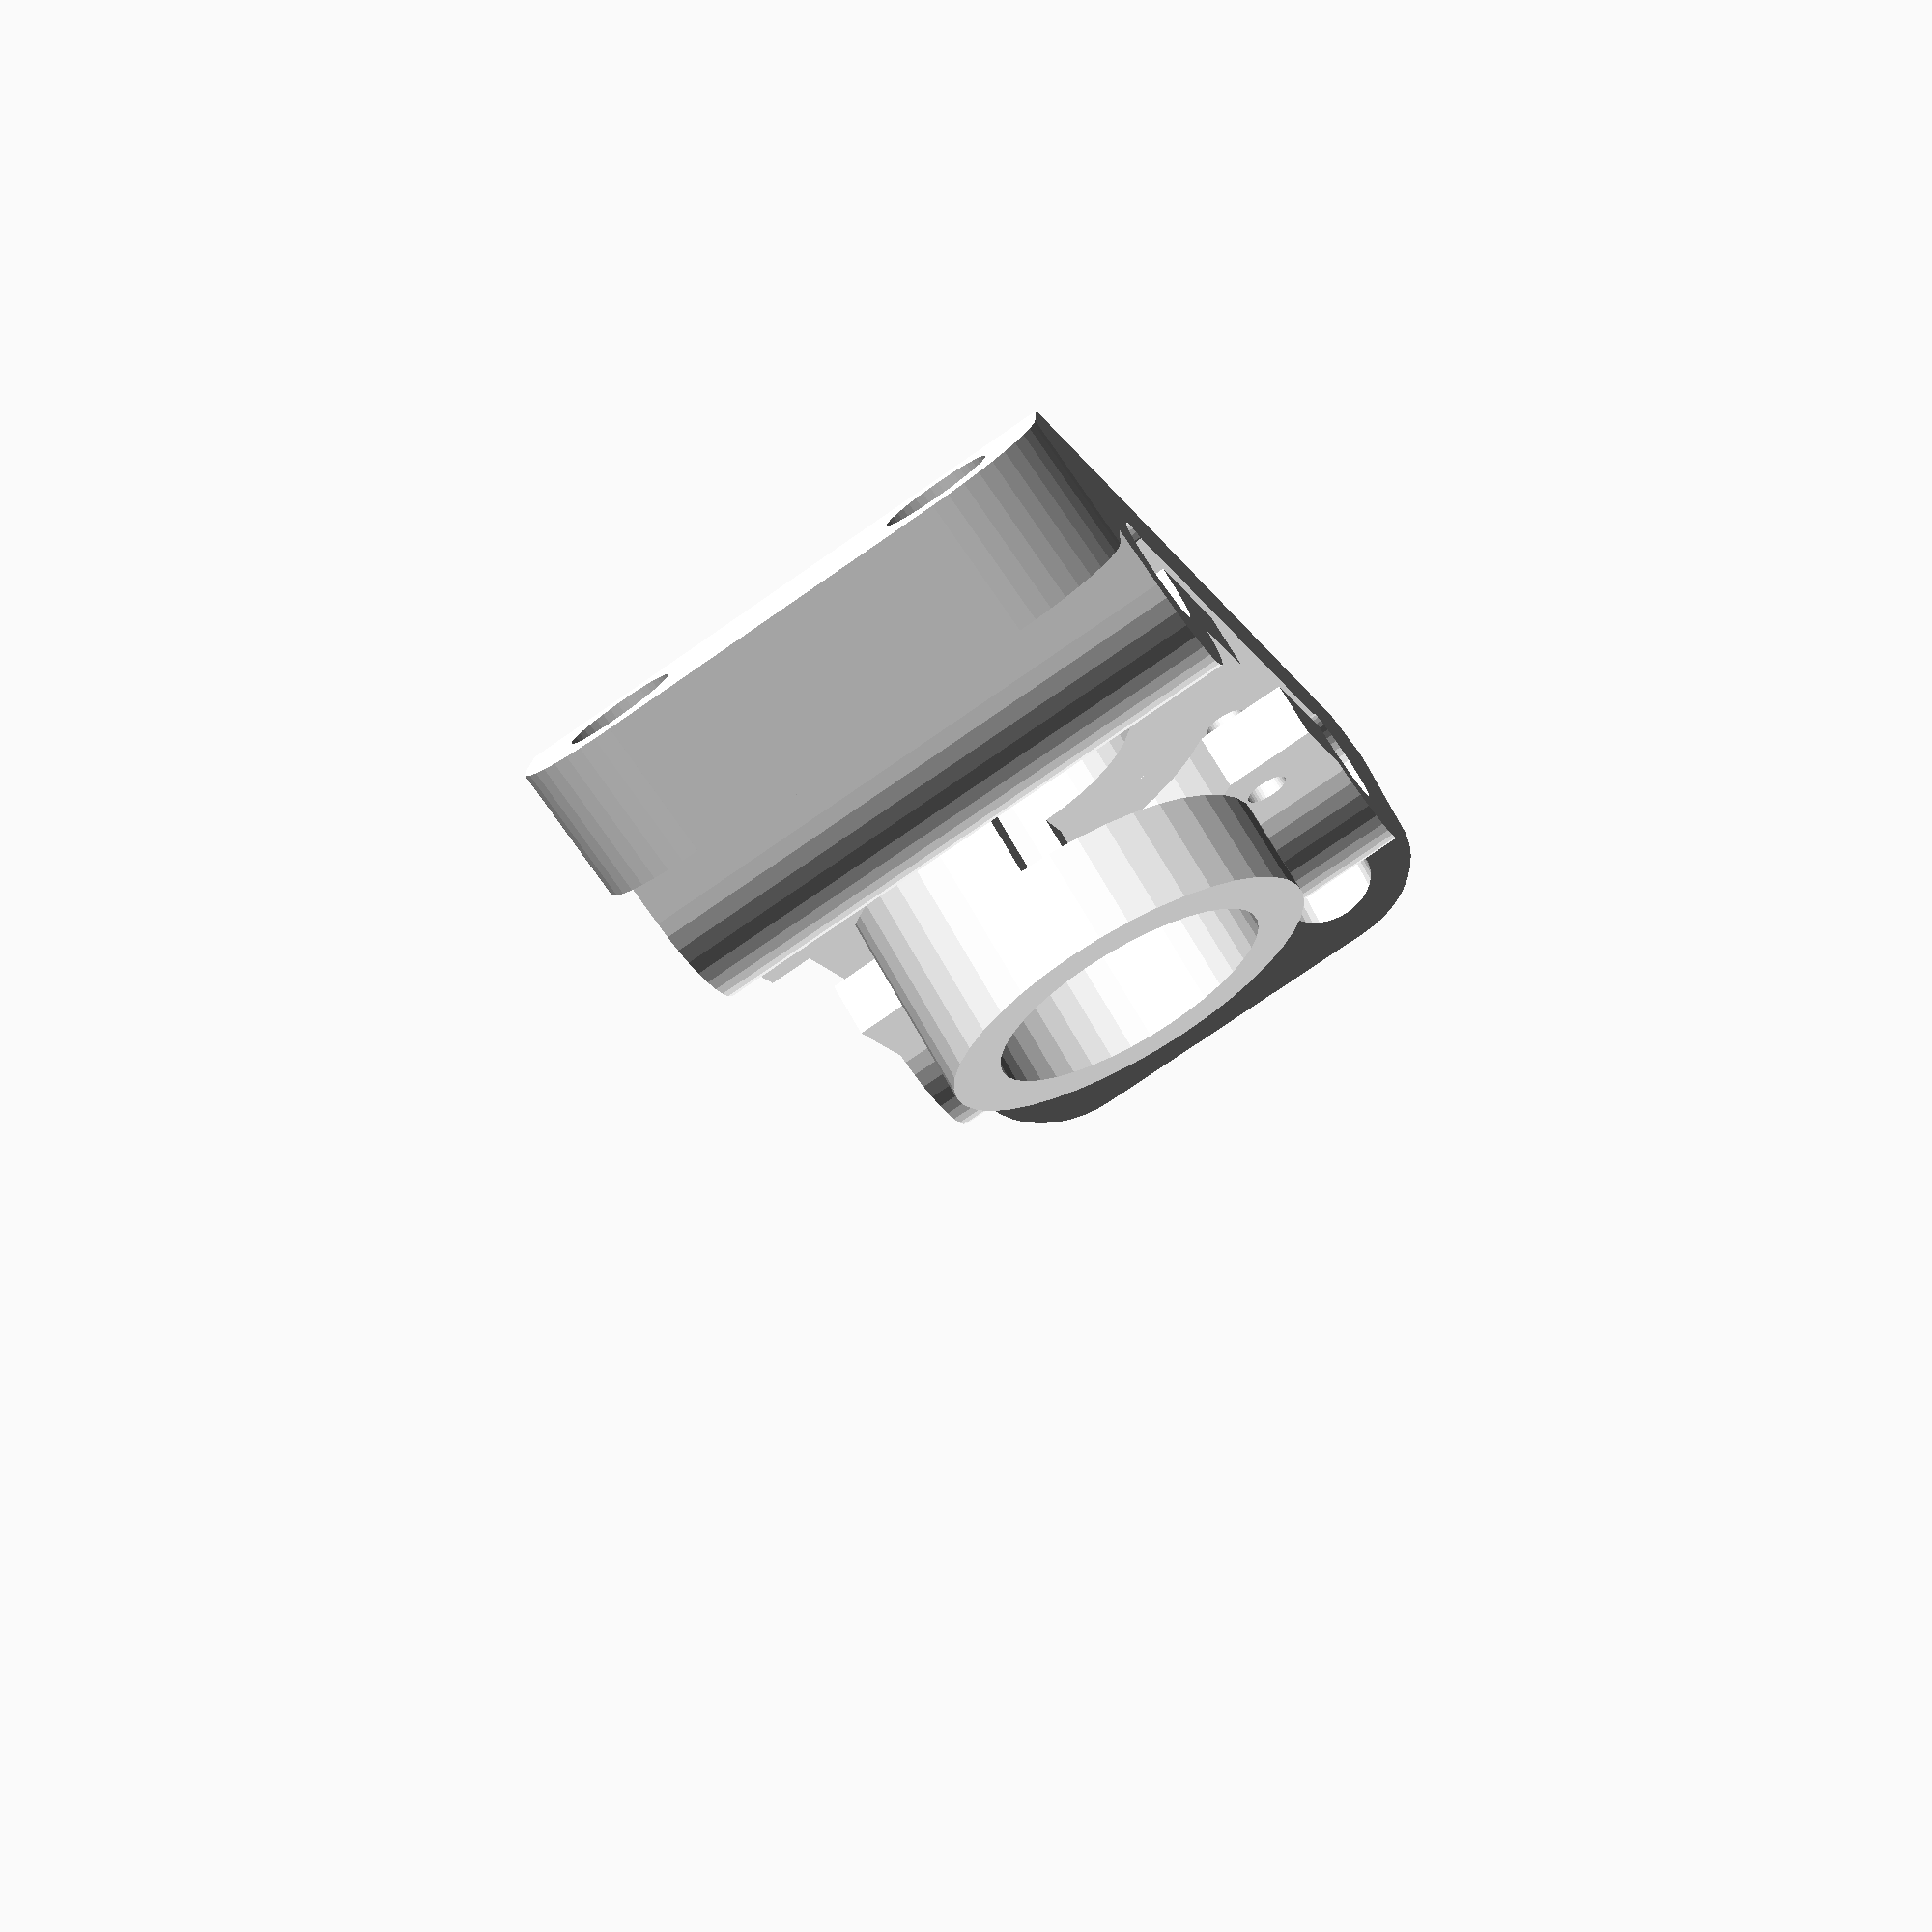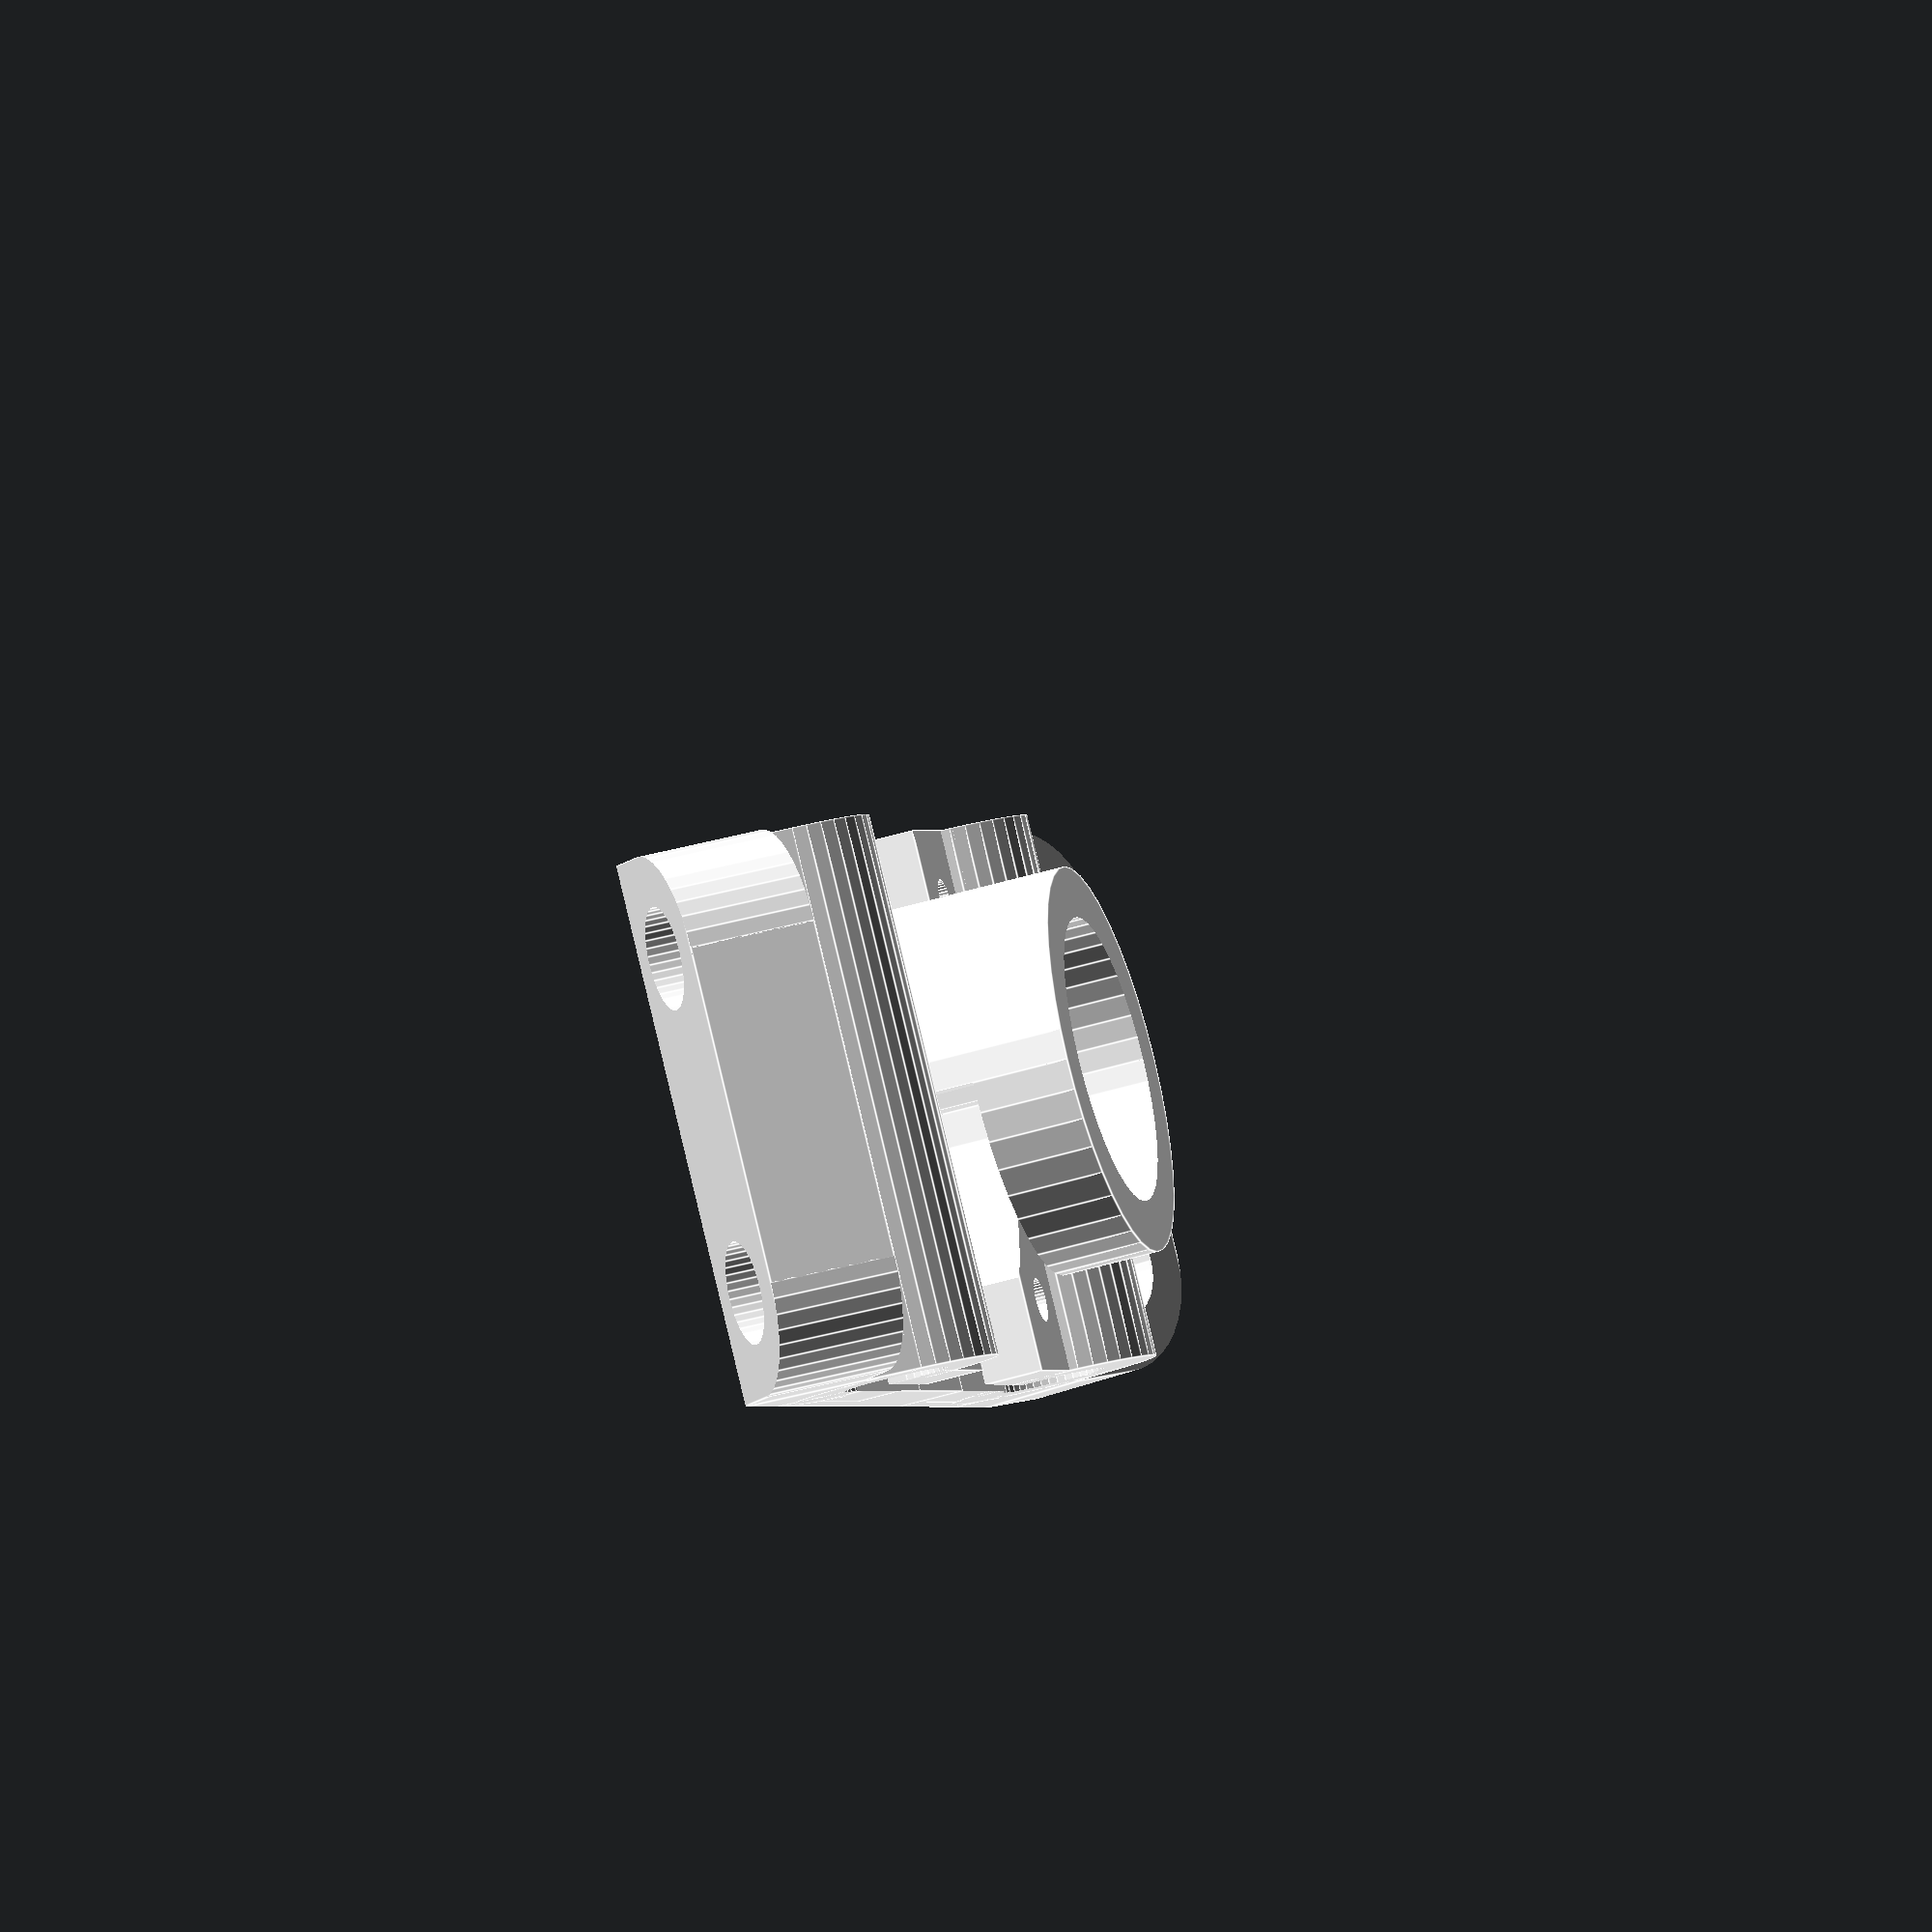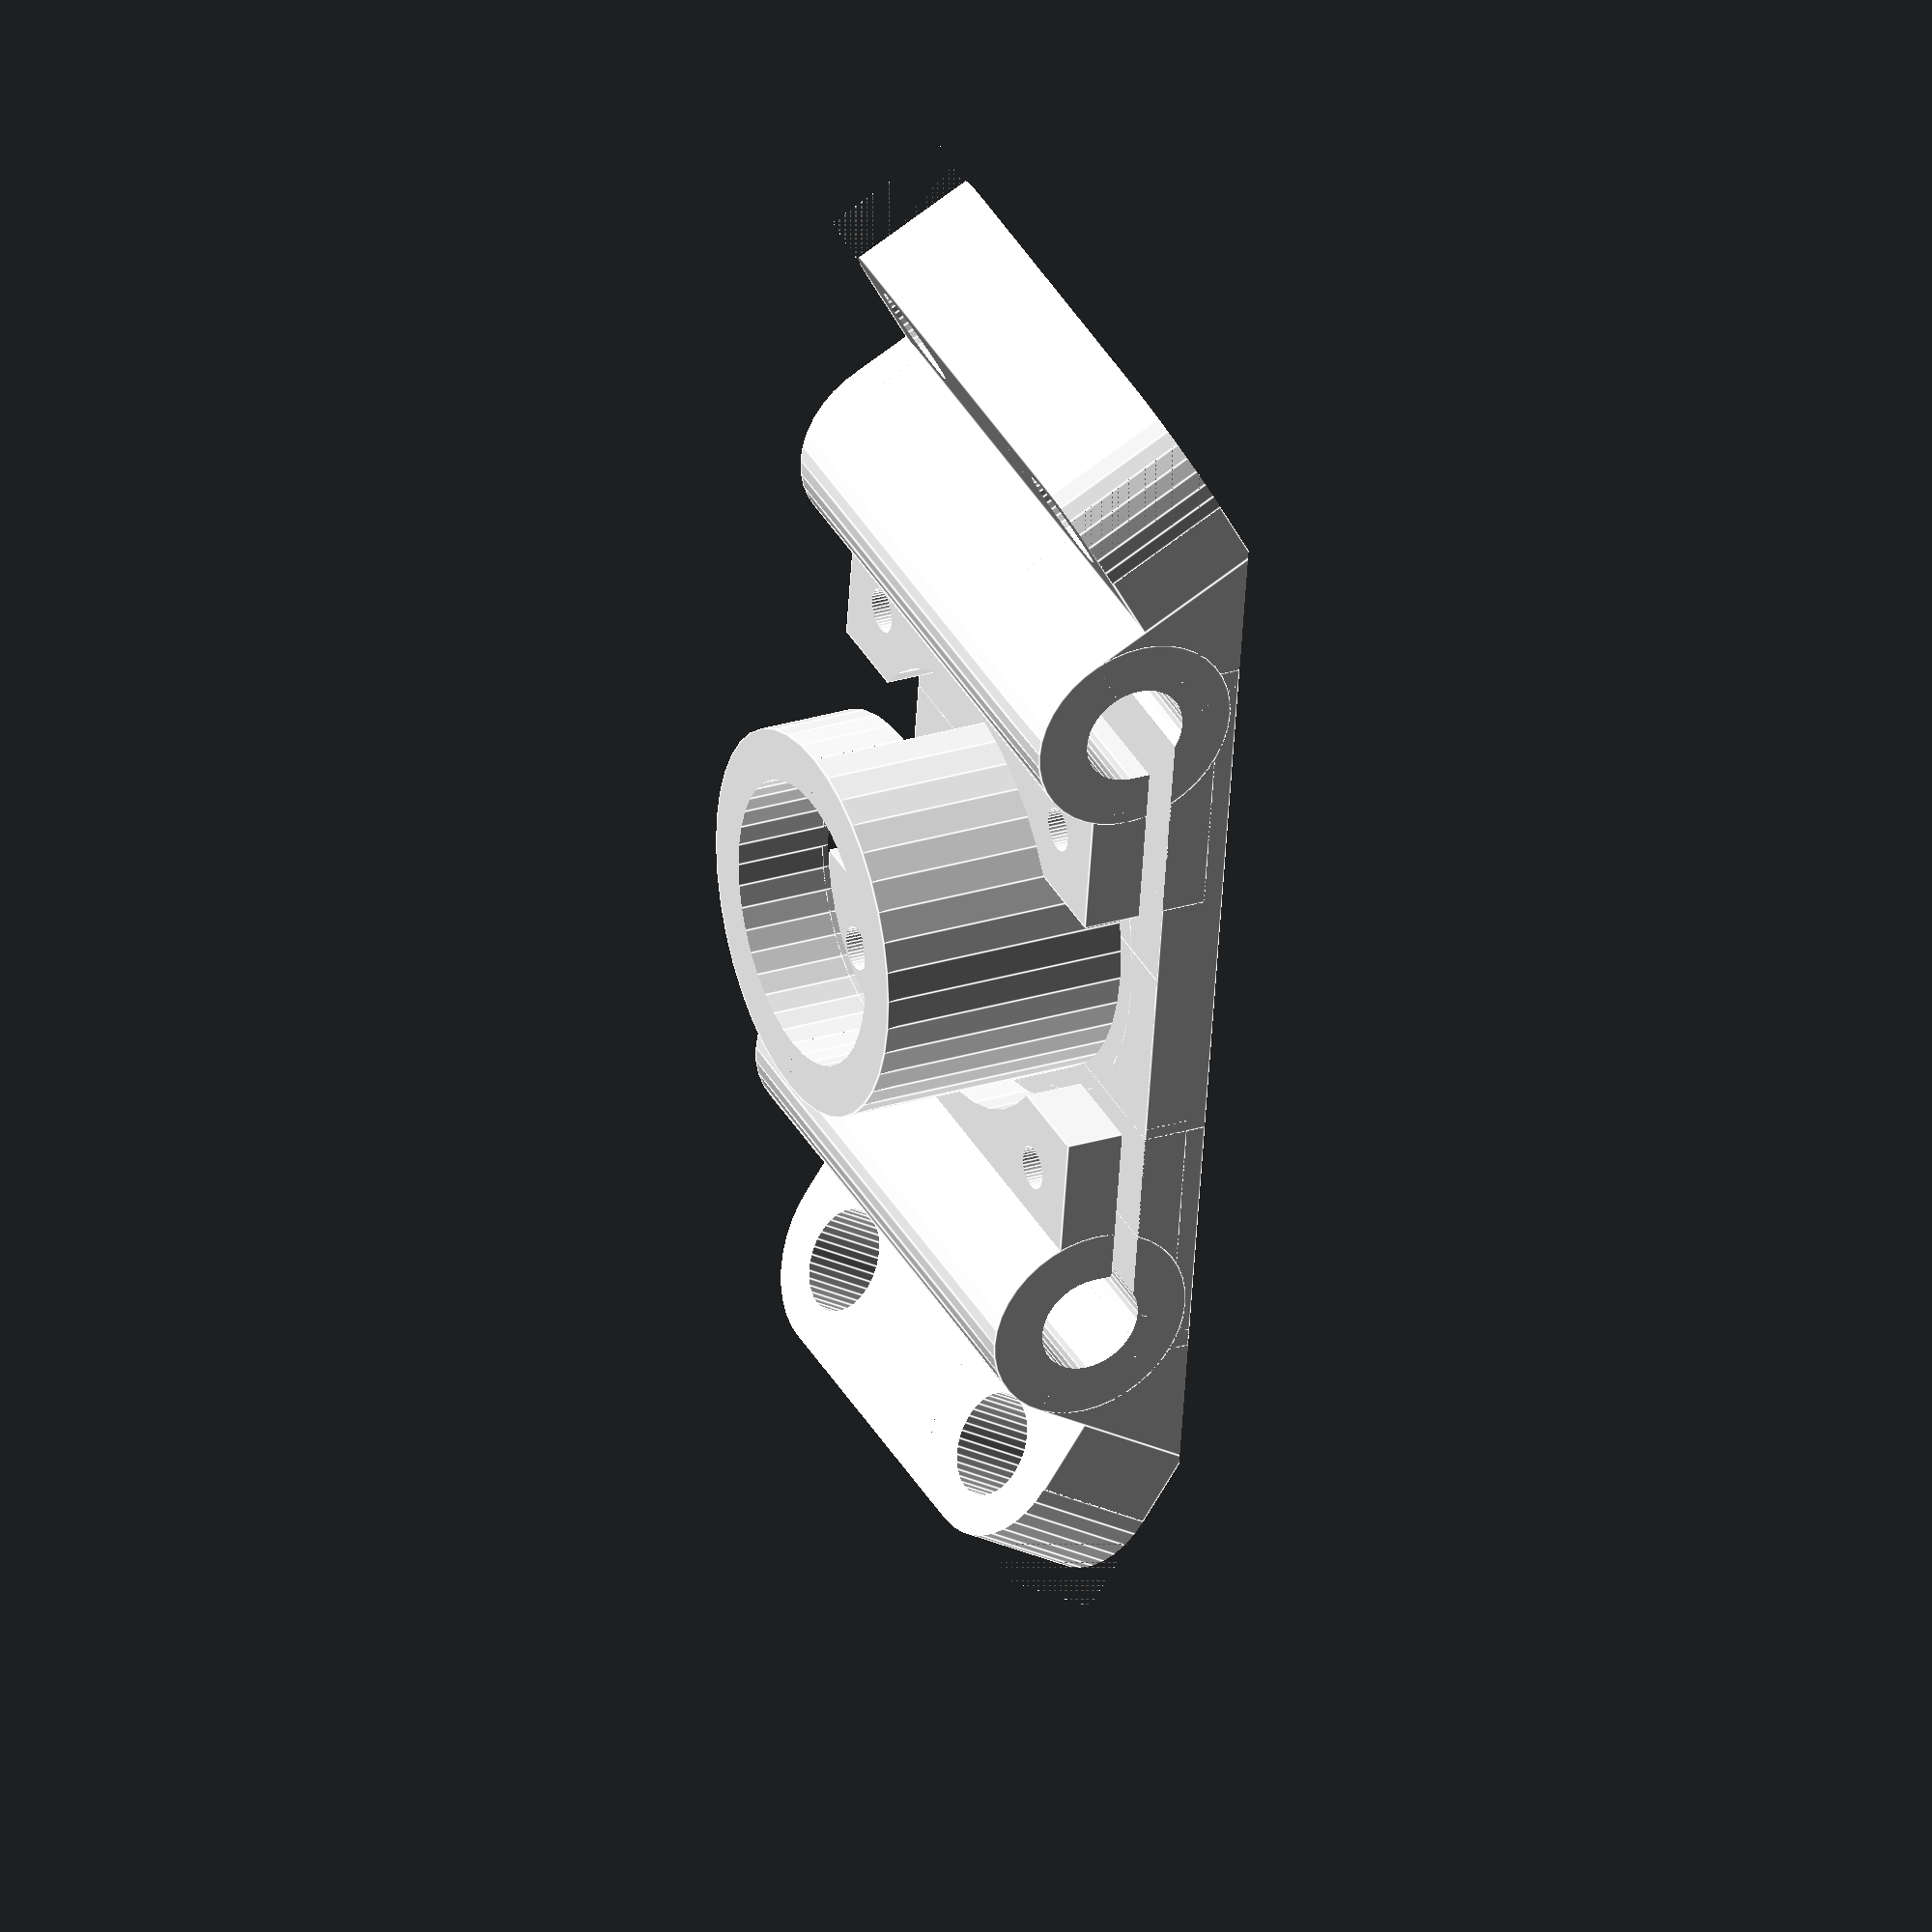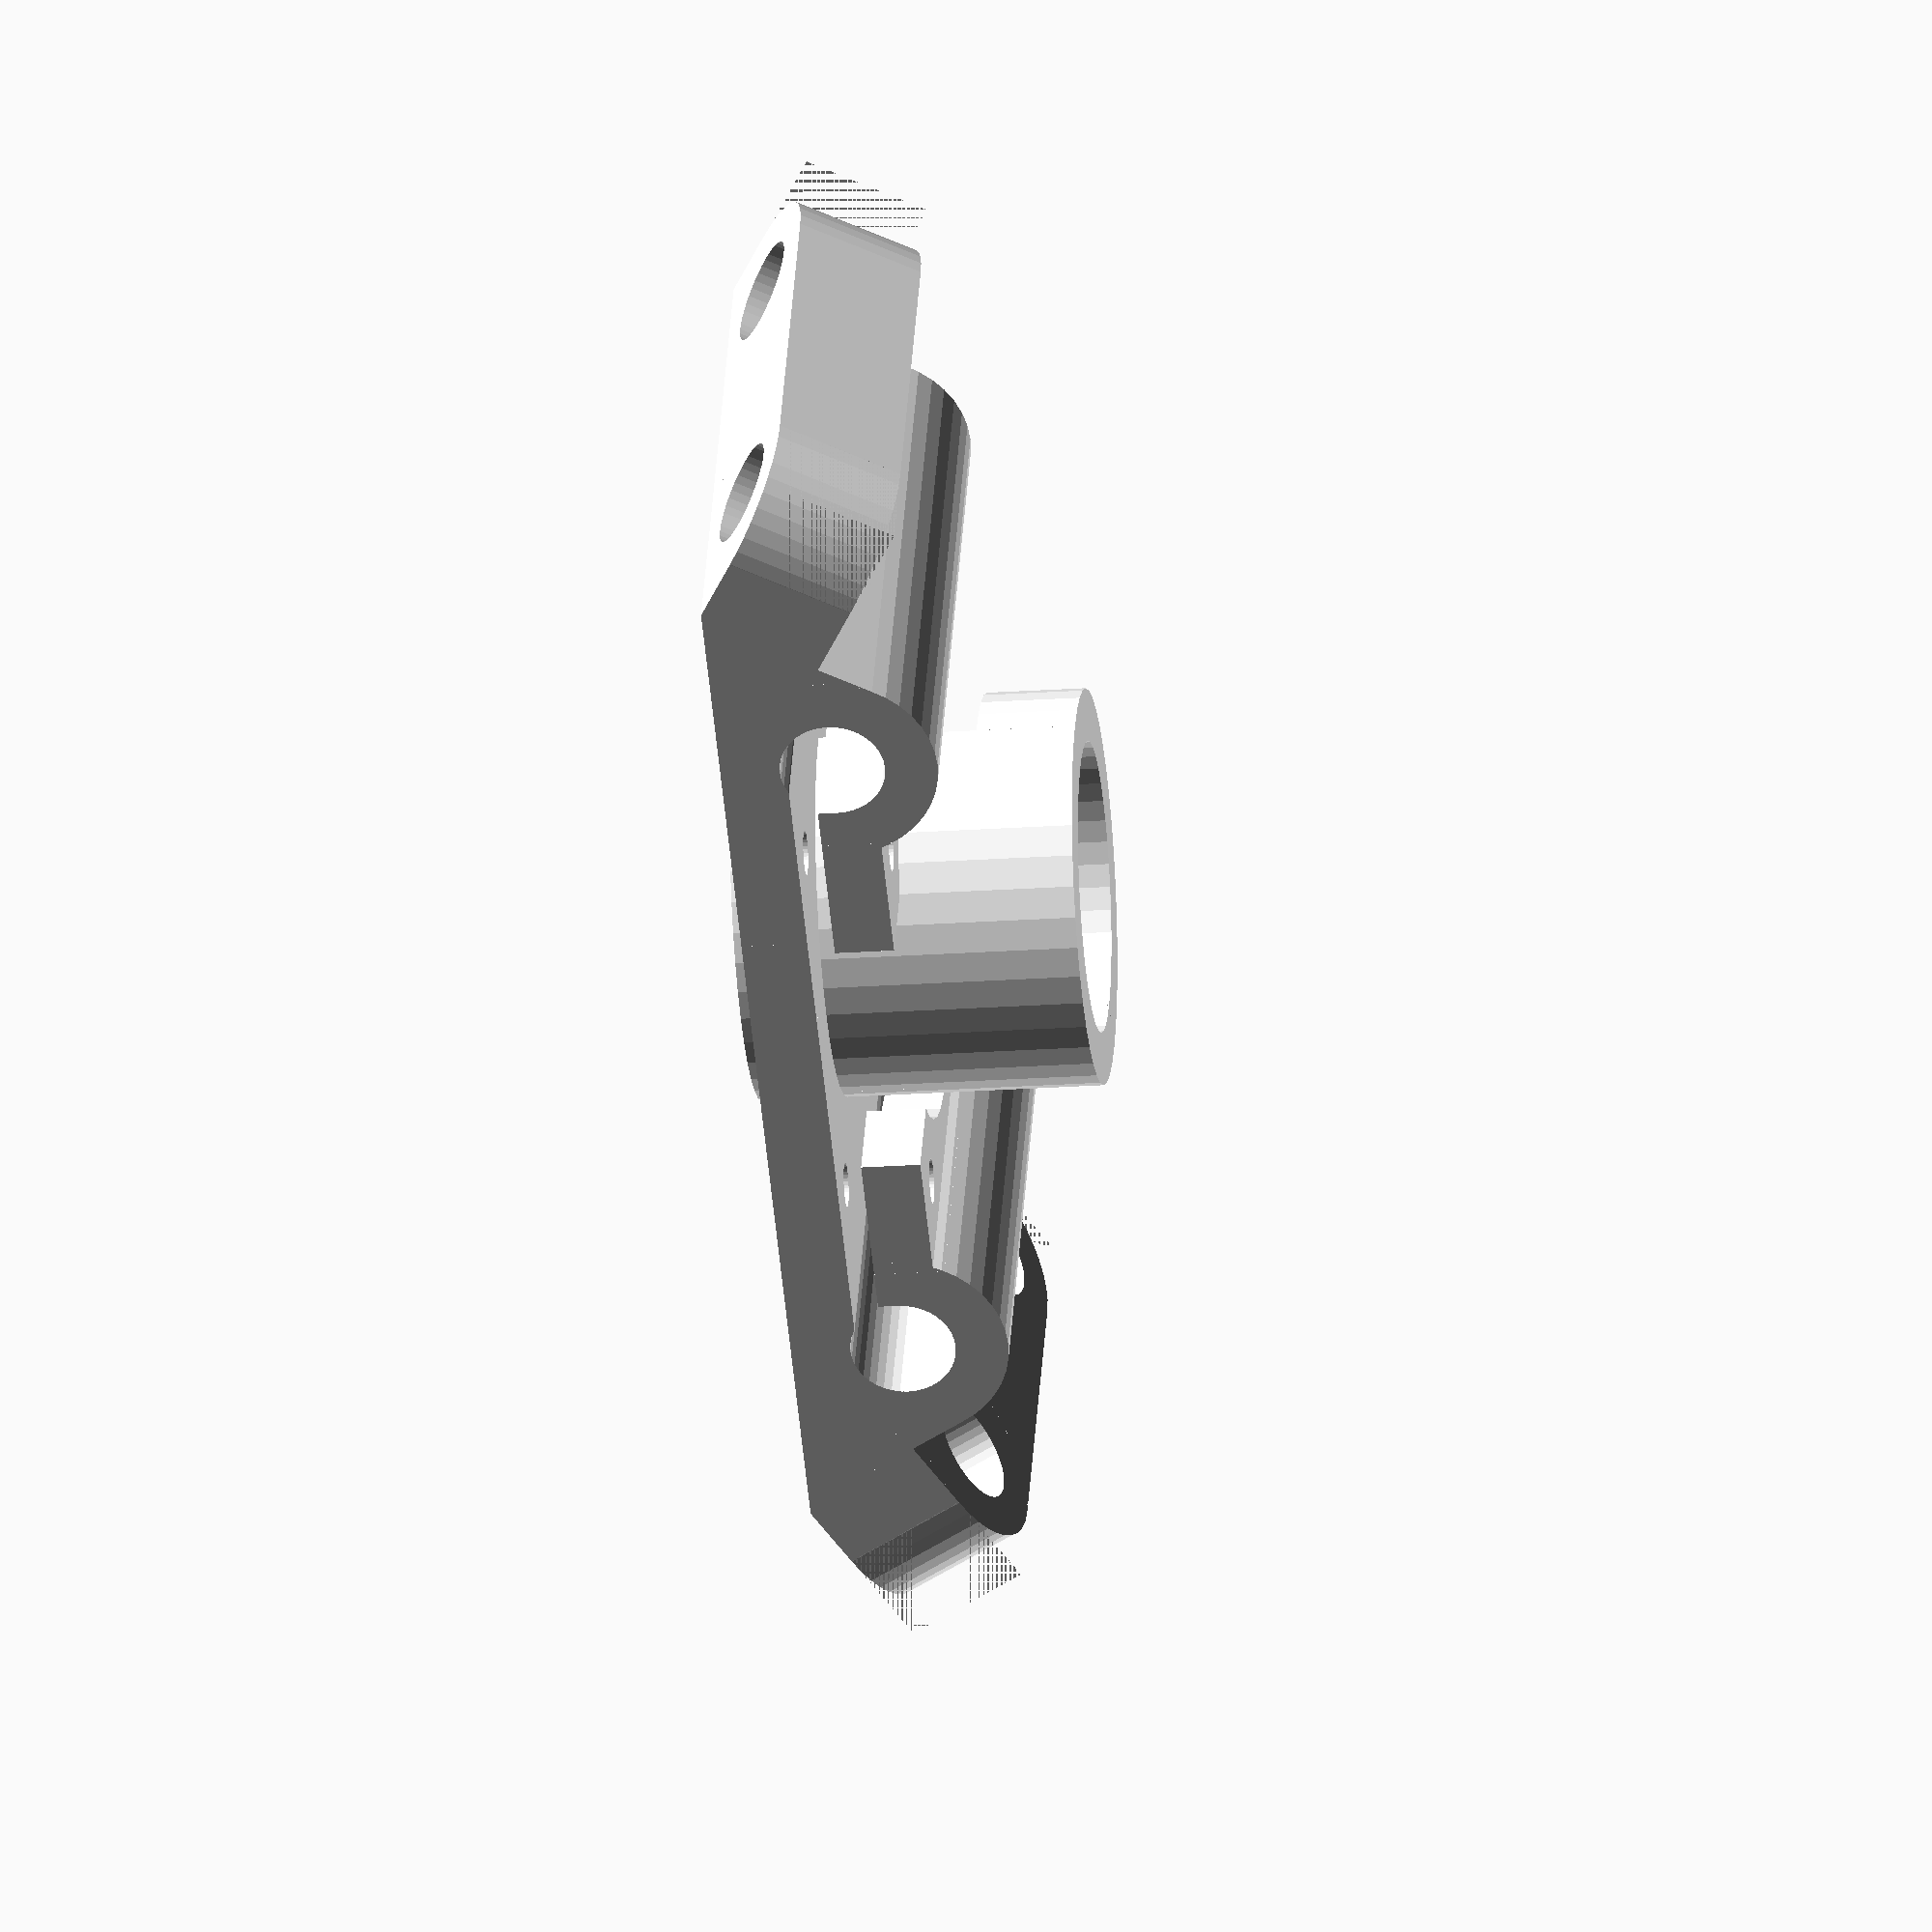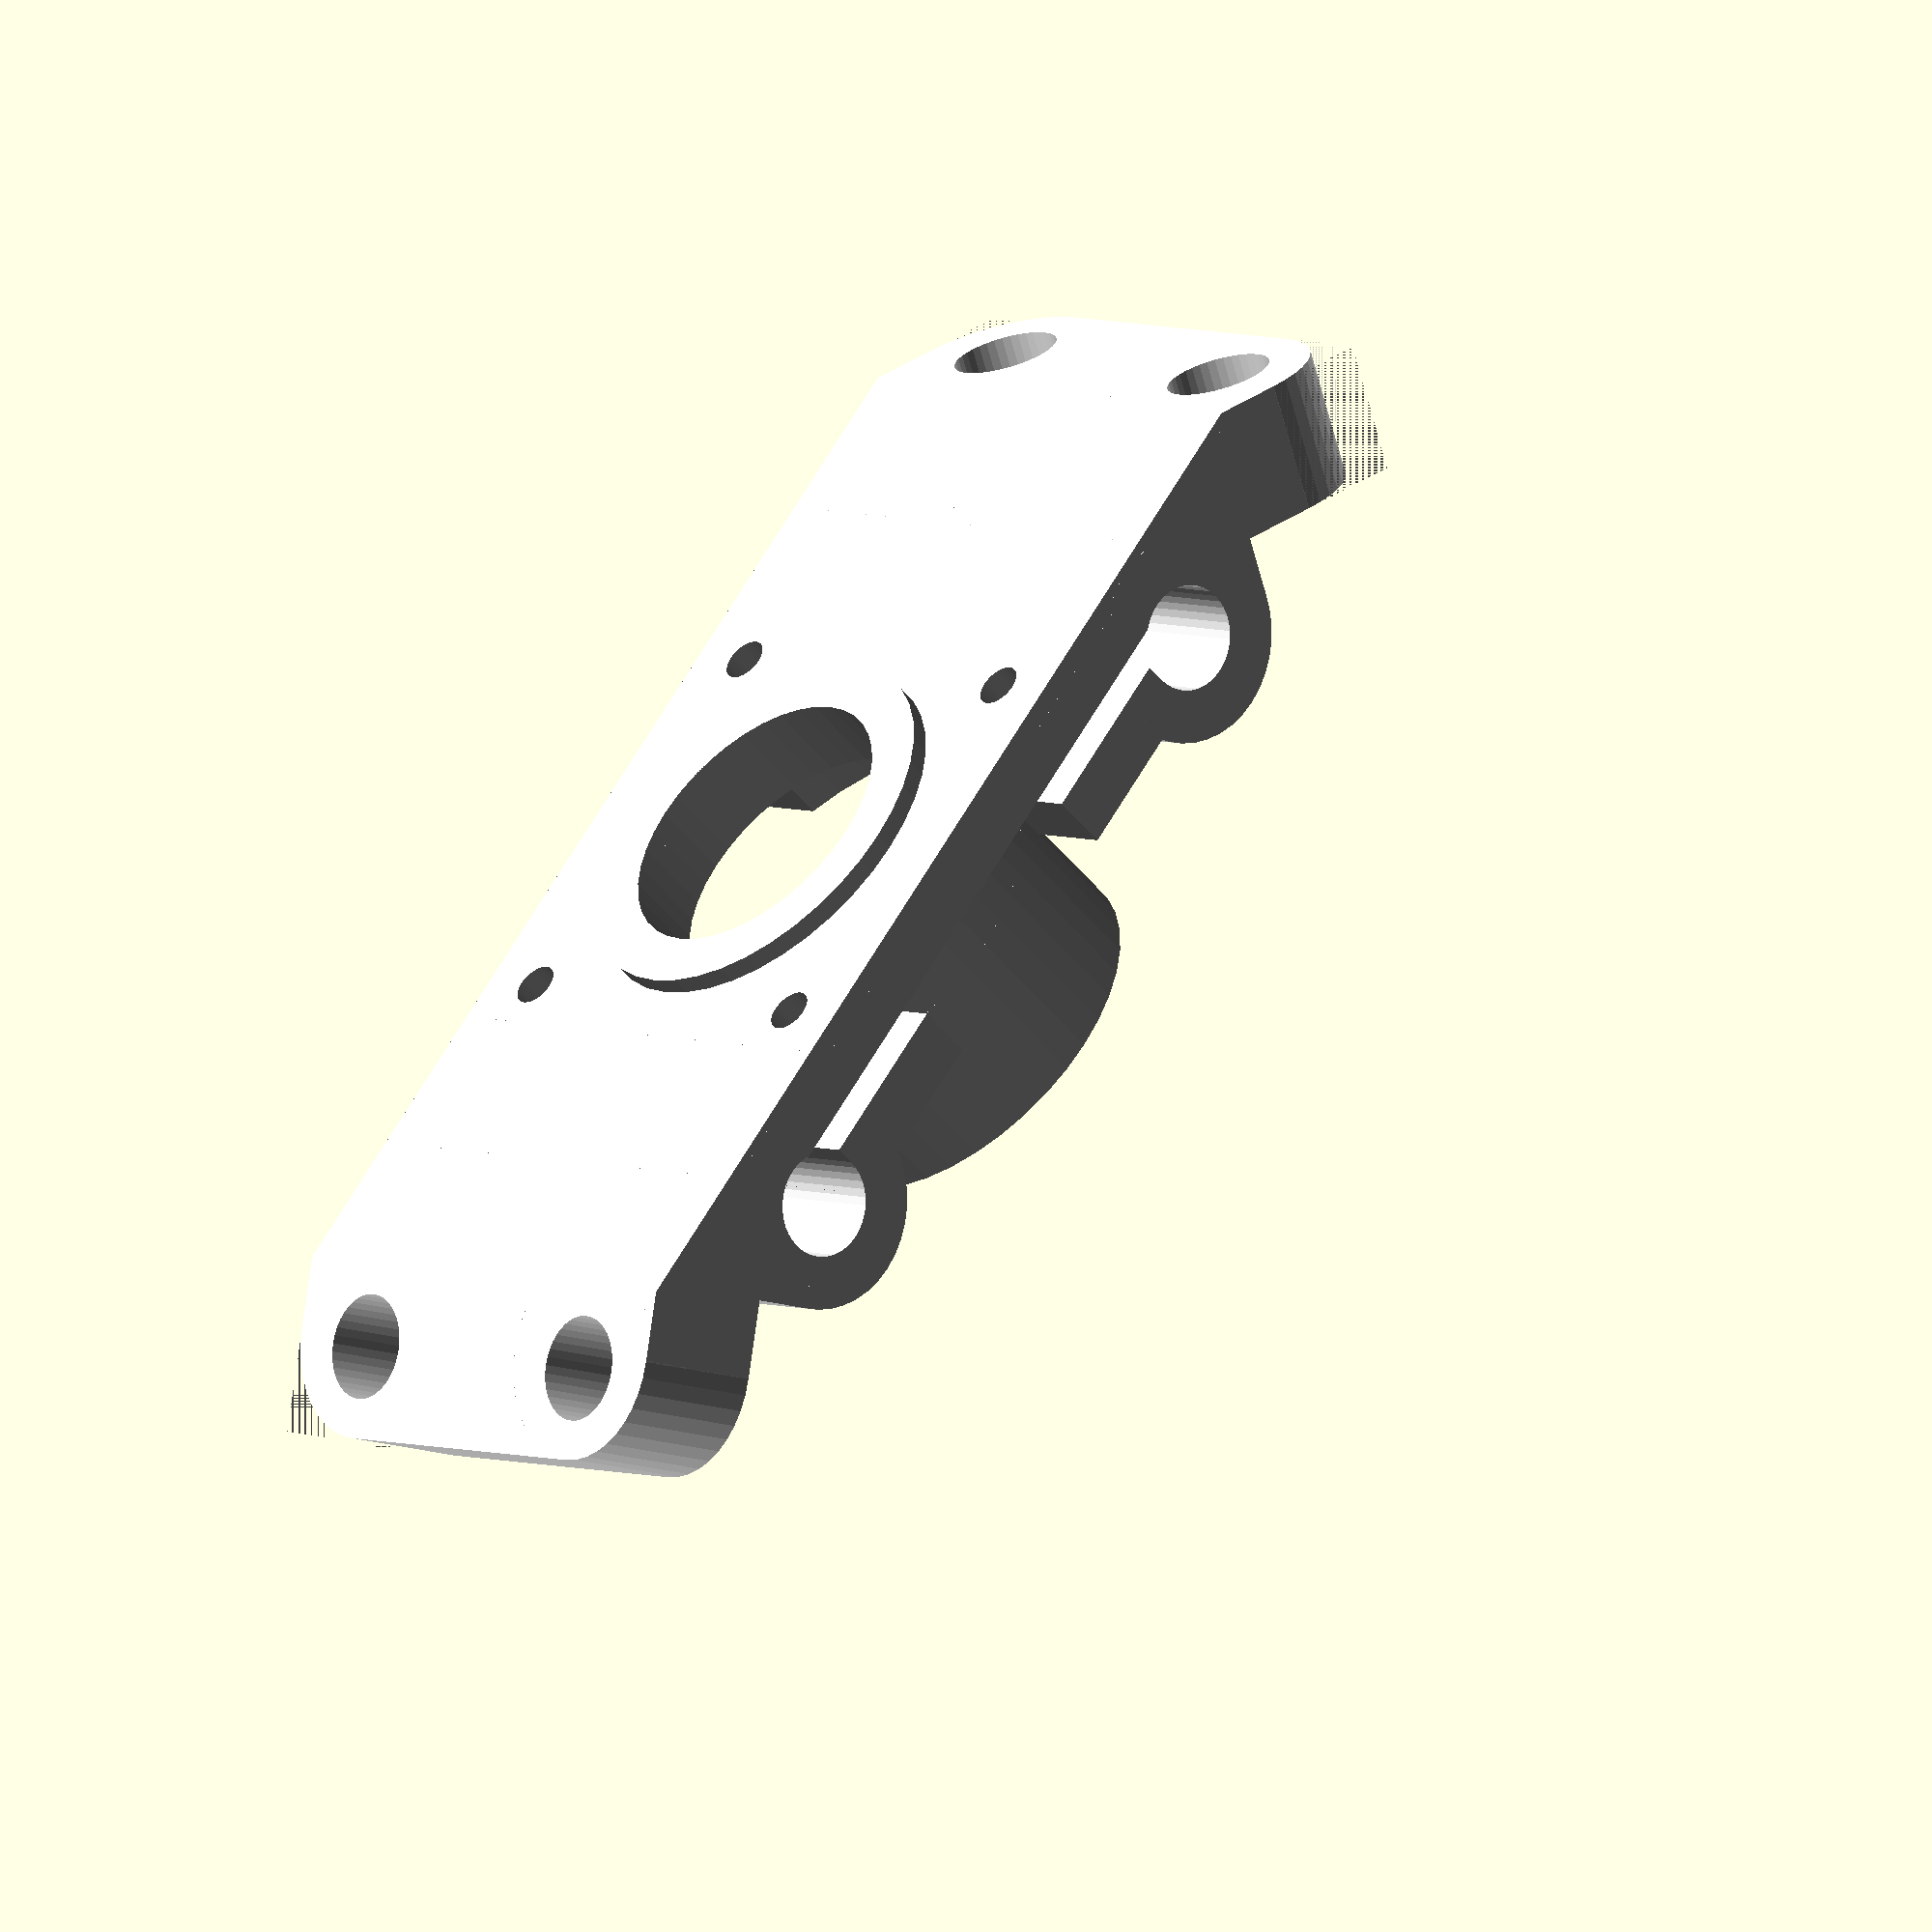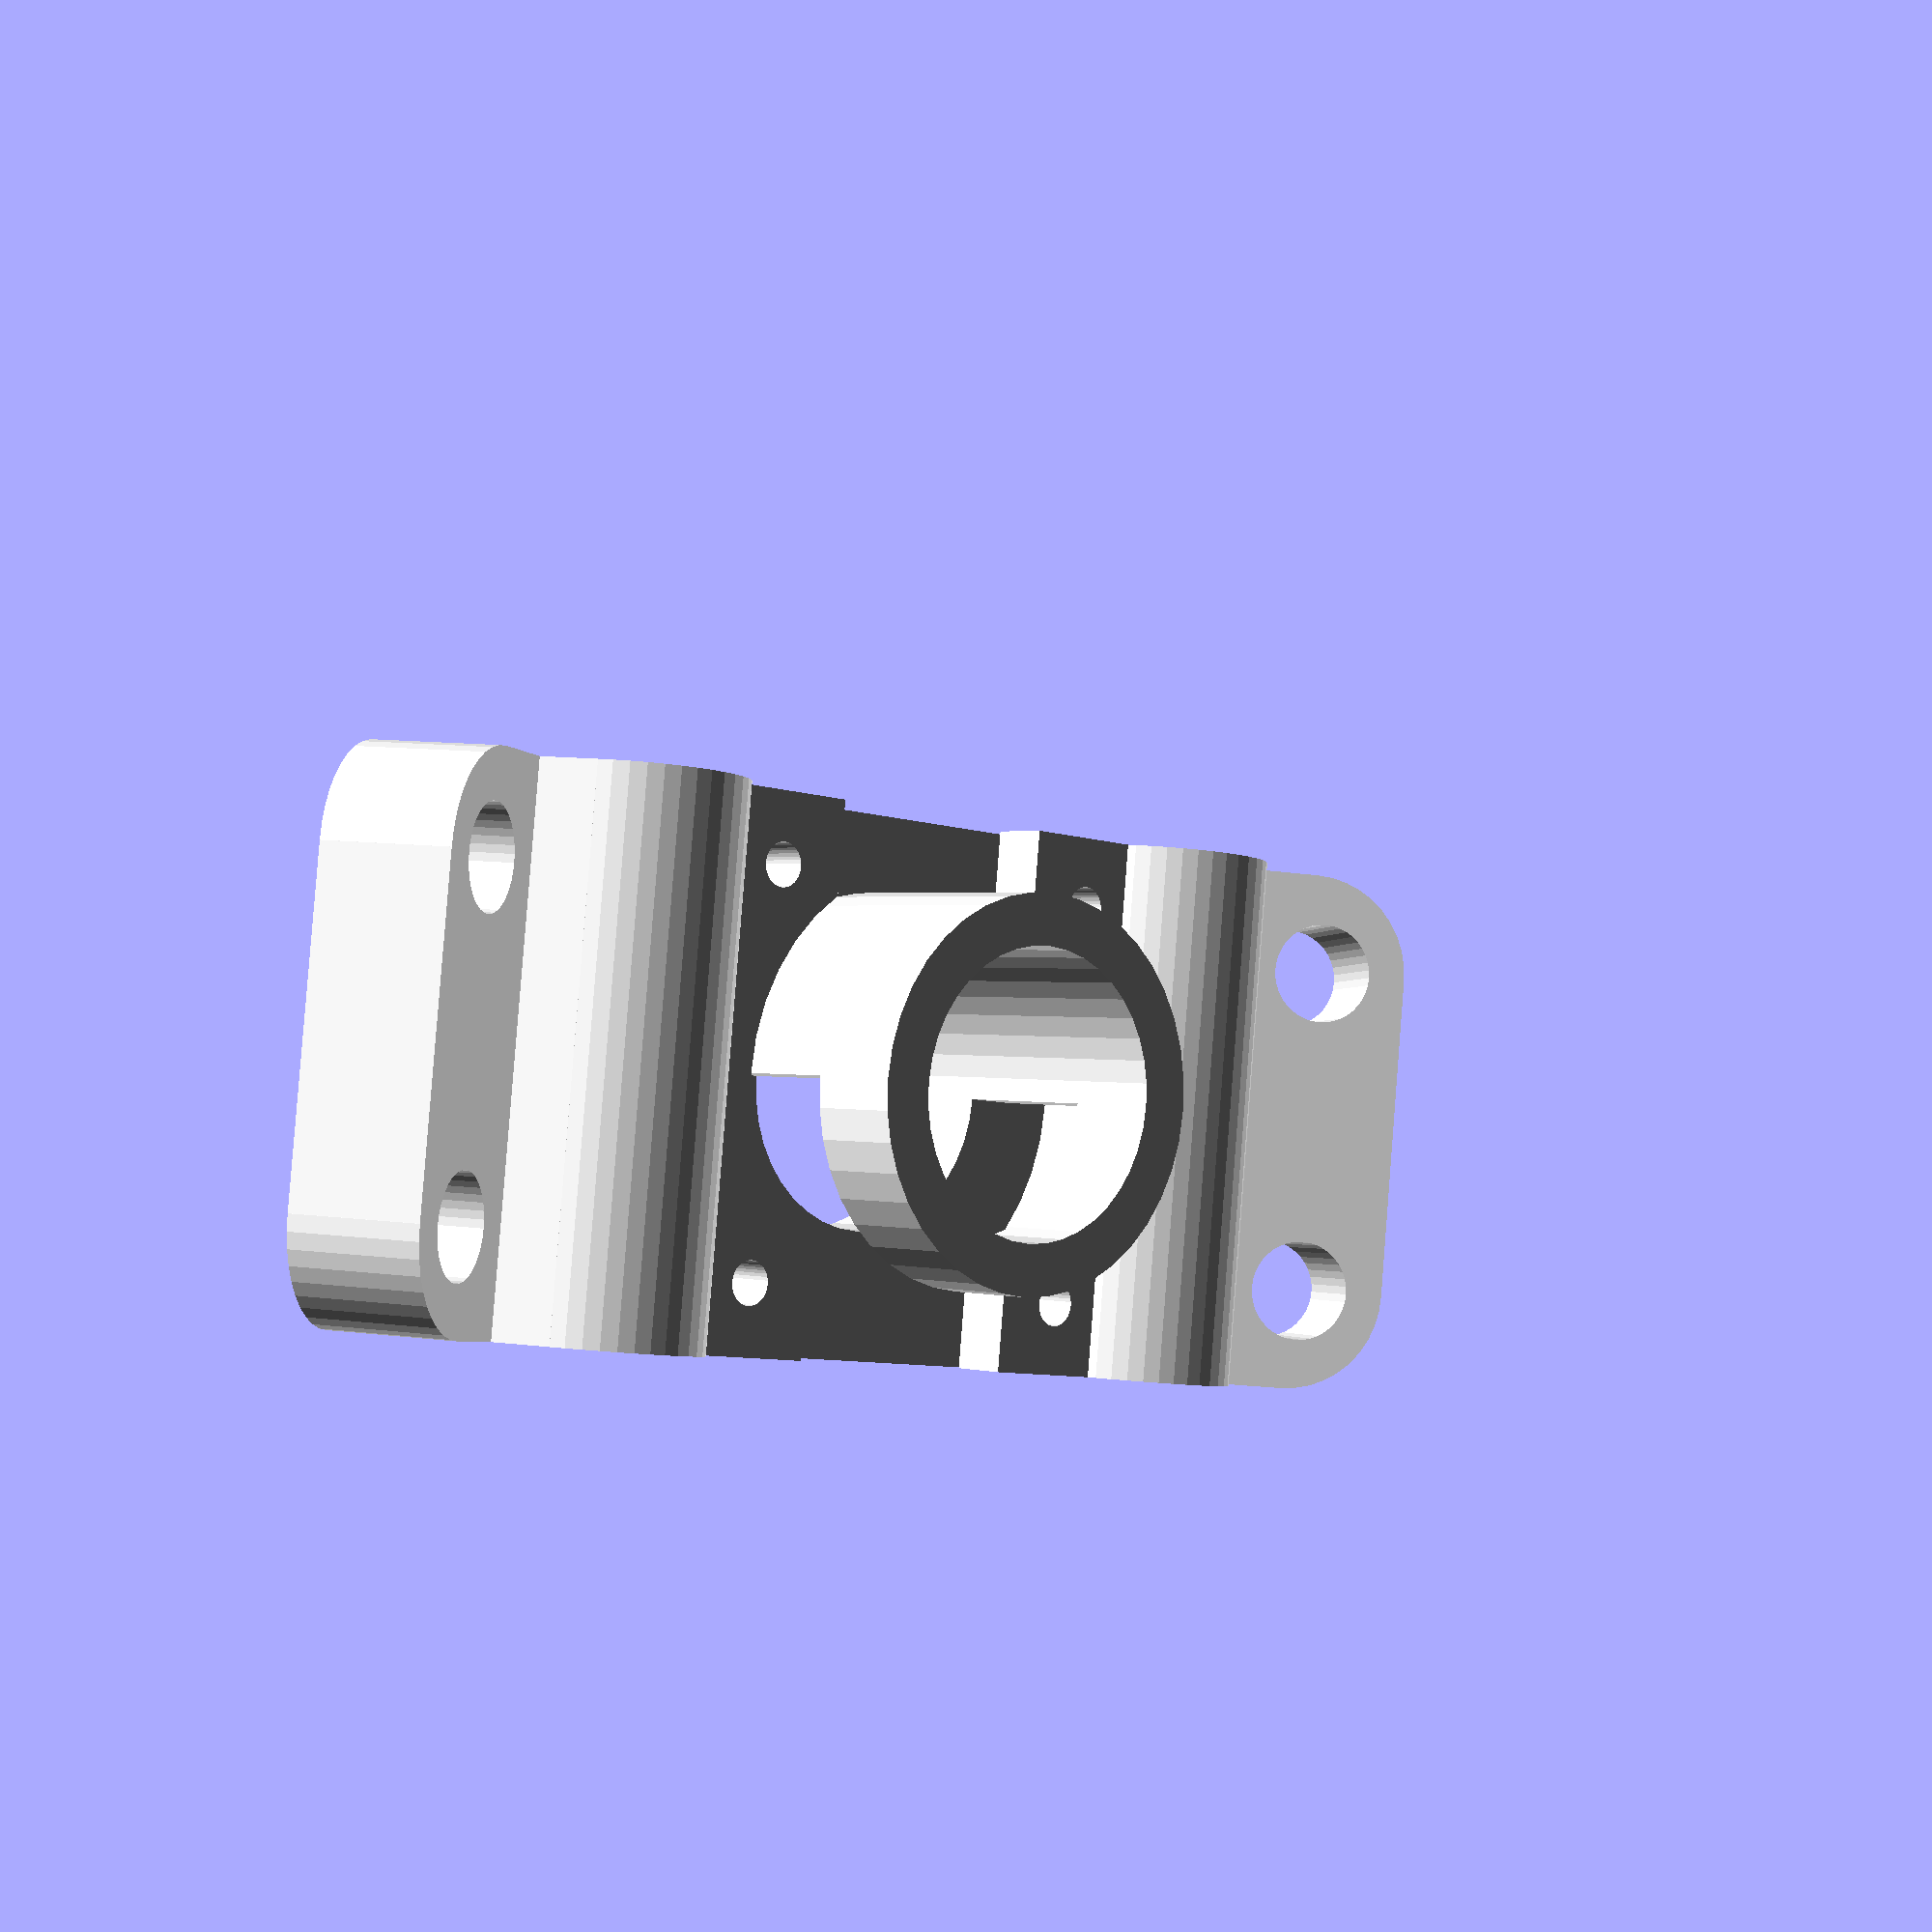
<openscad>
$fn = 40;

module fillet(r, h) {
    translate([r / 2, r / 2, 0])

        difference() {
            cube([r + 0.01, r + 0.01, h], center = true);

            translate([r/2, r/2, 0])
                cylinder(r = r, h = h + 1, center = true);

        }
}


module fillet_face(r,h,s,x){


//front
for(i = [0,1]){
translate([0,0,i*s])
rotate([0,i*90,0])
translate([0,s,s/2]) {
rotate([180,0,0])		fillet(r,s);
translate ([s,0,0]) rotate([180,180,0])		fillet(r,s);
}
}



//sides
translate([0,0,0])
for(i = [0,1]){
	translate([0,0,i*s])
	rotate([i*180,0,0])
	union(){
	rotate([90,0,0])		fillet(r,x);
	 translate([s,0,0]) rotate([90,0,180])		fillet(r,x);
	}
}

union(){
for(i = [0,1]){

rotate([0,i*180,0])
translate([-i*s,0,-i*s]){

translate([s-r,s-r,s-r]){
	difference(){
	cube([r,r,r]);
	sphere(r);
	}
}

translate([s-r,s-r,r]){
	rotate([0,90,0])
	difference(){
	cube([r,r,r]);
	sphere(r);
	}


}

}

}
	}
	
}



module bracket_bottom(){

	outer = 42;
	inner = 31/2;
	len = 0;
	plate_height = 16;
	outset = 26;

	depth=6;

color("white"){

for(i=[0,1])
mirror([i,0,0])
difference(){
union(){
	translate([10,0,0]) cube([outer,outer,5],center=true);
	//cube([outer+24,outer,5],center=true);
		translate([17,0,depth-2])cube([14,outer,10],center=true);
		translate([36,0,depth-9.6])rotate([0,60,0]){
		cube([25,outer,10],center=true);
	
	translate([-3,0,12])	
		difference(){
		cube([10,outer,14],center=true);
		for(j = [-1,1])
		rotate([0,90,0]){
		translate([0,j*13,-10])
		cylinder(r=4,h=25);

		if(j == -1)
		translate([-7,j*outer/2,0]) rotate([0,0,0]) fillet(8,25);
		else
		translate([-7,j*outer/2,0]) rotate([180,0,0]) fillet(8,25);

		}

		}

		}

		translate([27,0,depth])rotate([90,0,0])cylinder(r=8,h=outer,center=true);




}
	translate([24,0,depth-1])cube([2,outer+2,2],center=true);
	translate([16,0,depth-2.5])cube([25,outer+2,2],center=true);
	translate([27,0,depth])rotate([90,0,0])cylinder(r=4,h=outer+2,center=true);
	for(i = [0:4])
	rotate(i*360/4)
	translate([inner,inner,0])	cylinder(r=1.7, h=30,center=true);
	cylinder(r=15, h=30,center=true);
	translate([0,0,-depth-4])cube([outer+80,outer+2,15],center=true);

}
//		for(i = [-1,1])		


}
}




module bracket_top(){

	outer = 42;
	inner = 31/2;
	len = 0;
	plate_height = 16;
	outset = 26;

	depth=6;

color("white"){
difference(){

for(i=[0,1])
mirror([i,0,0])
difference(){
union(){
	translate([10,0,0]) cube([outer,outer,5],center=true);



	translate([0,0,-4])
	difference(){
		cylinder(r=15,h=26);
		cylinder(r=11.05,h=68,center=true);
	}

		difference(){
		translate([17,0,depth-2])cube([14,outer,10],center=true);
		translate([0,0,5.5]) cylinder(r=17, h=8,center=true);
		}
		translate([36,0,depth-9.6])rotate([0,60,0]){
		cube([25,outer,10],center=true);
	
	translate([-3,0,12])	
		difference(){
		cube([10,outer,14],center=true);
		for(j = [-1,1])
		rotate([0,90,0]){
		translate([0,j*13,-10])
		cylinder(r=4,h=25);

		if(j == -1)
		translate([-7,j*outer/2,0]) rotate([0,0,0]) fillet(8,25);
		else
		translate([-7,j*outer/2,0]) rotate([180,0,0]) fillet(8,25);

		}

		}

		}

		translate([27,0,depth])rotate([90,0,0])cylinder(r=8,h=outer,center=true);




}
	union(){
	translate([24,0,depth-1])cube([2,outer+2,2],center=true);
	translate([16,0,depth-2.5])cube([25,outer+2,2],center=true);
	translate([27,0,depth])rotate([90,0,0])cylinder(r=4,h=outer+2,center=true);
	for(i = [0:4])
	rotate(i*360/4)
	translate([inner,inner,0])	cylinder(r=1.7, h=30,center=true);
	cylinder(r=11.05, h=30,center=true);
	translate([40,0,-depth-4])cube([outer,outer+2,15],center=true);

	}

}
//		for(i = [-1,1])		



//#		translate([-14,2,2.5]) cube([28,10,13]);
	translate([0,0,2.5])
	difference(){
		cylinder(r=17,h=12);
	translate([-20,0,0])	cube(40,30,20);
//		cylinder(r=11,h=68,center=true);
	}
}}
}



bracket_top();
//bracket_bottom();

</openscad>
<views>
elev=292.3 azim=249.4 roll=331.2 proj=p view=solid
elev=228.1 azim=133.5 roll=251.3 proj=o view=edges
elev=153.0 azim=278.3 roll=115.7 proj=o view=edges
elev=203.4 azim=30.8 roll=263.4 proj=o view=wireframe
elev=49.4 azim=230.5 roll=216.8 proj=o view=wireframe
elev=359.4 azim=6.0 roll=317.8 proj=p view=wireframe
</views>
